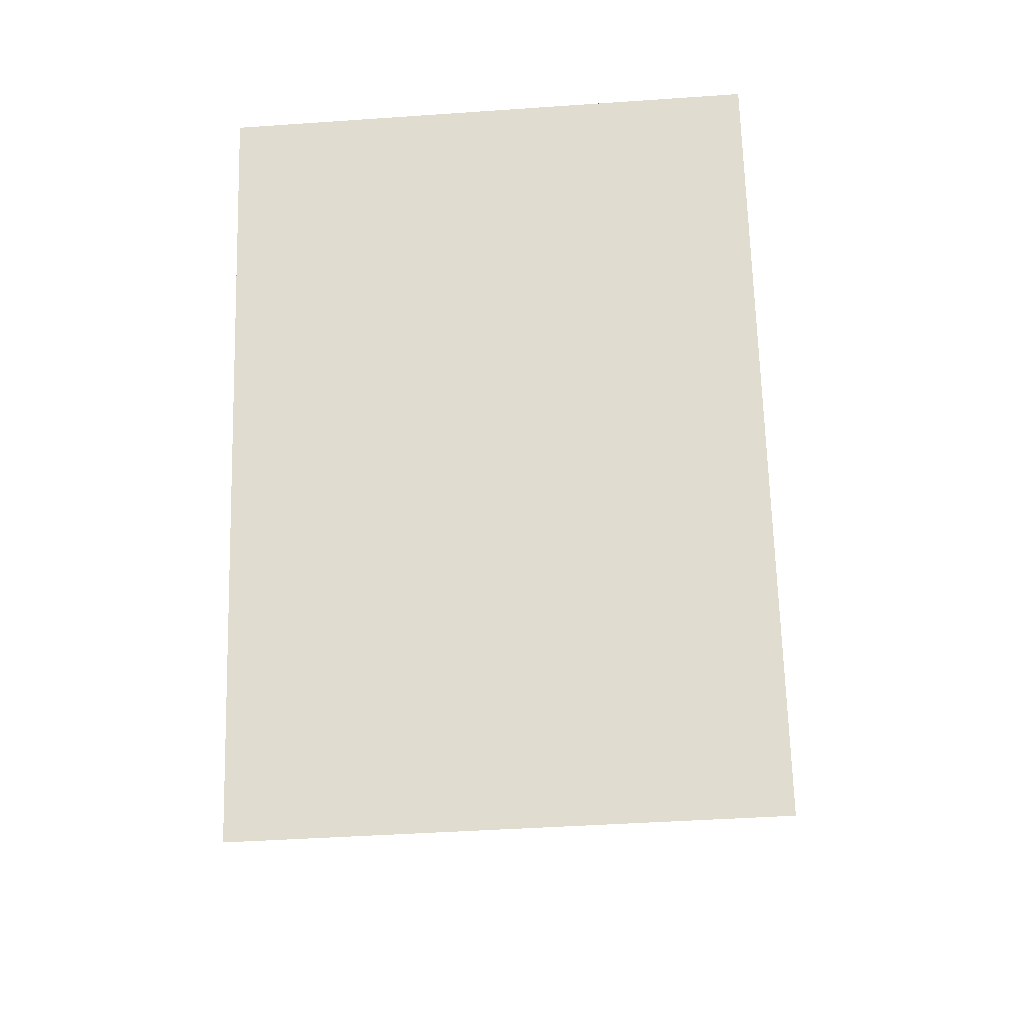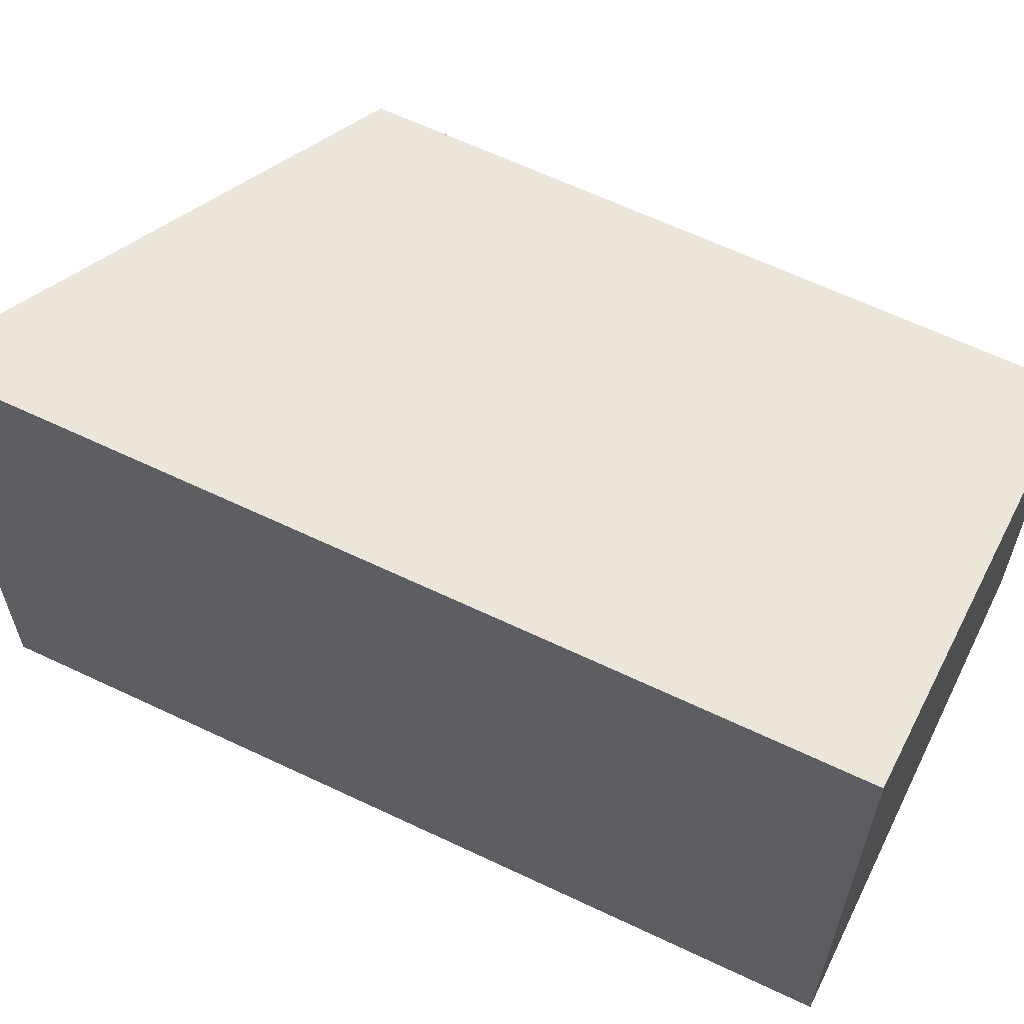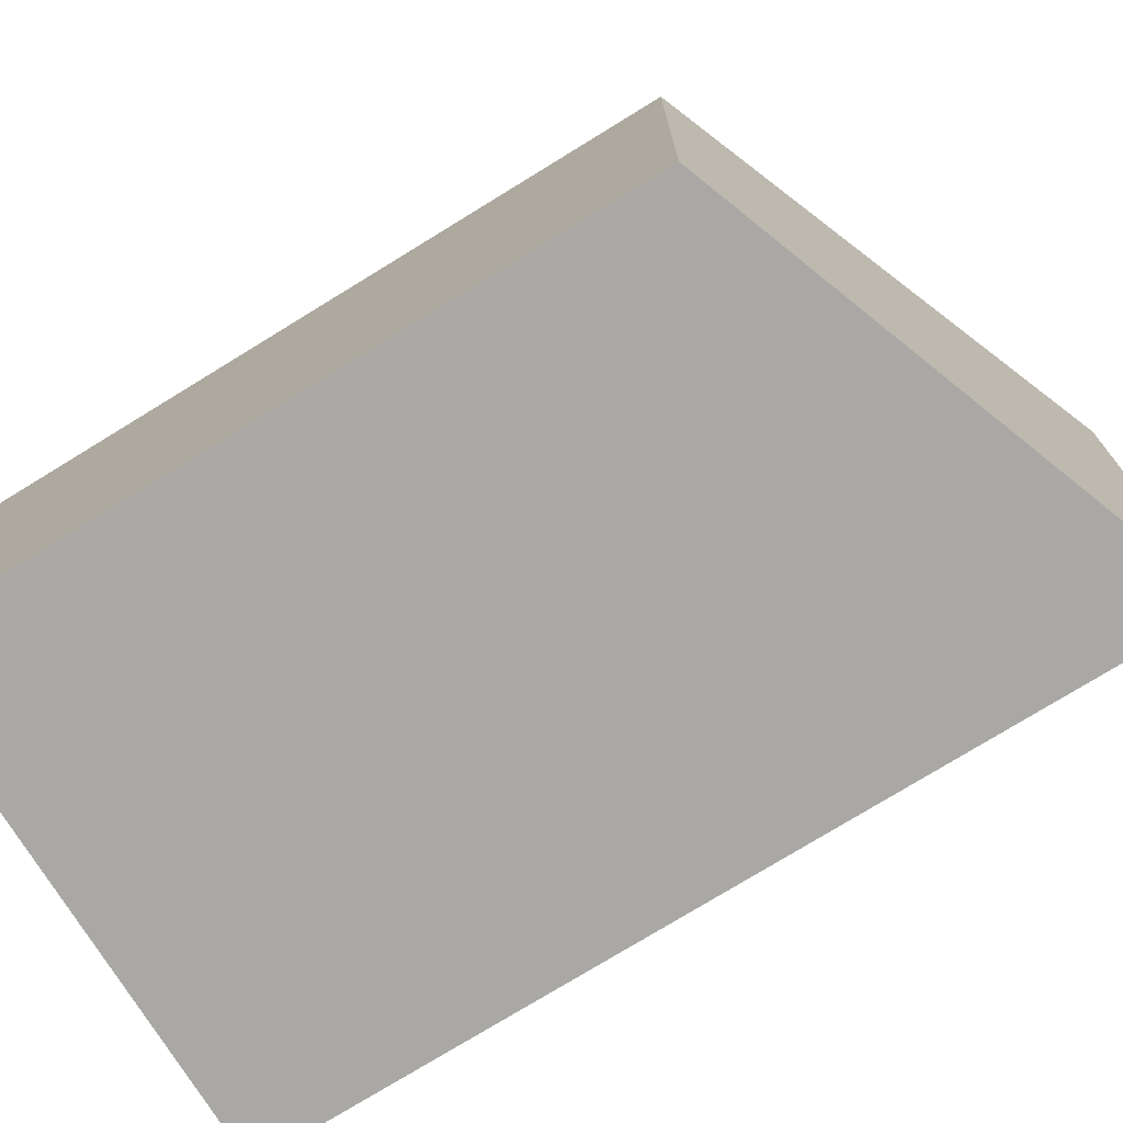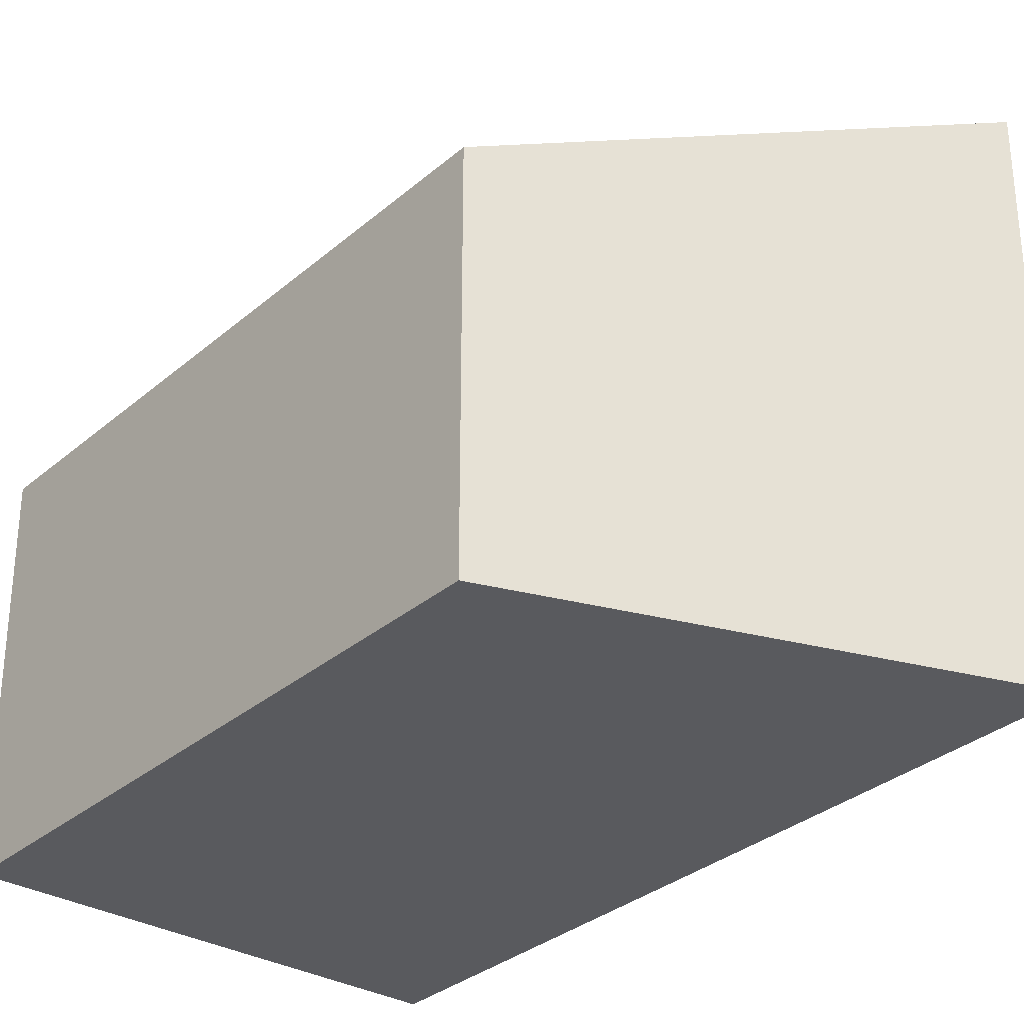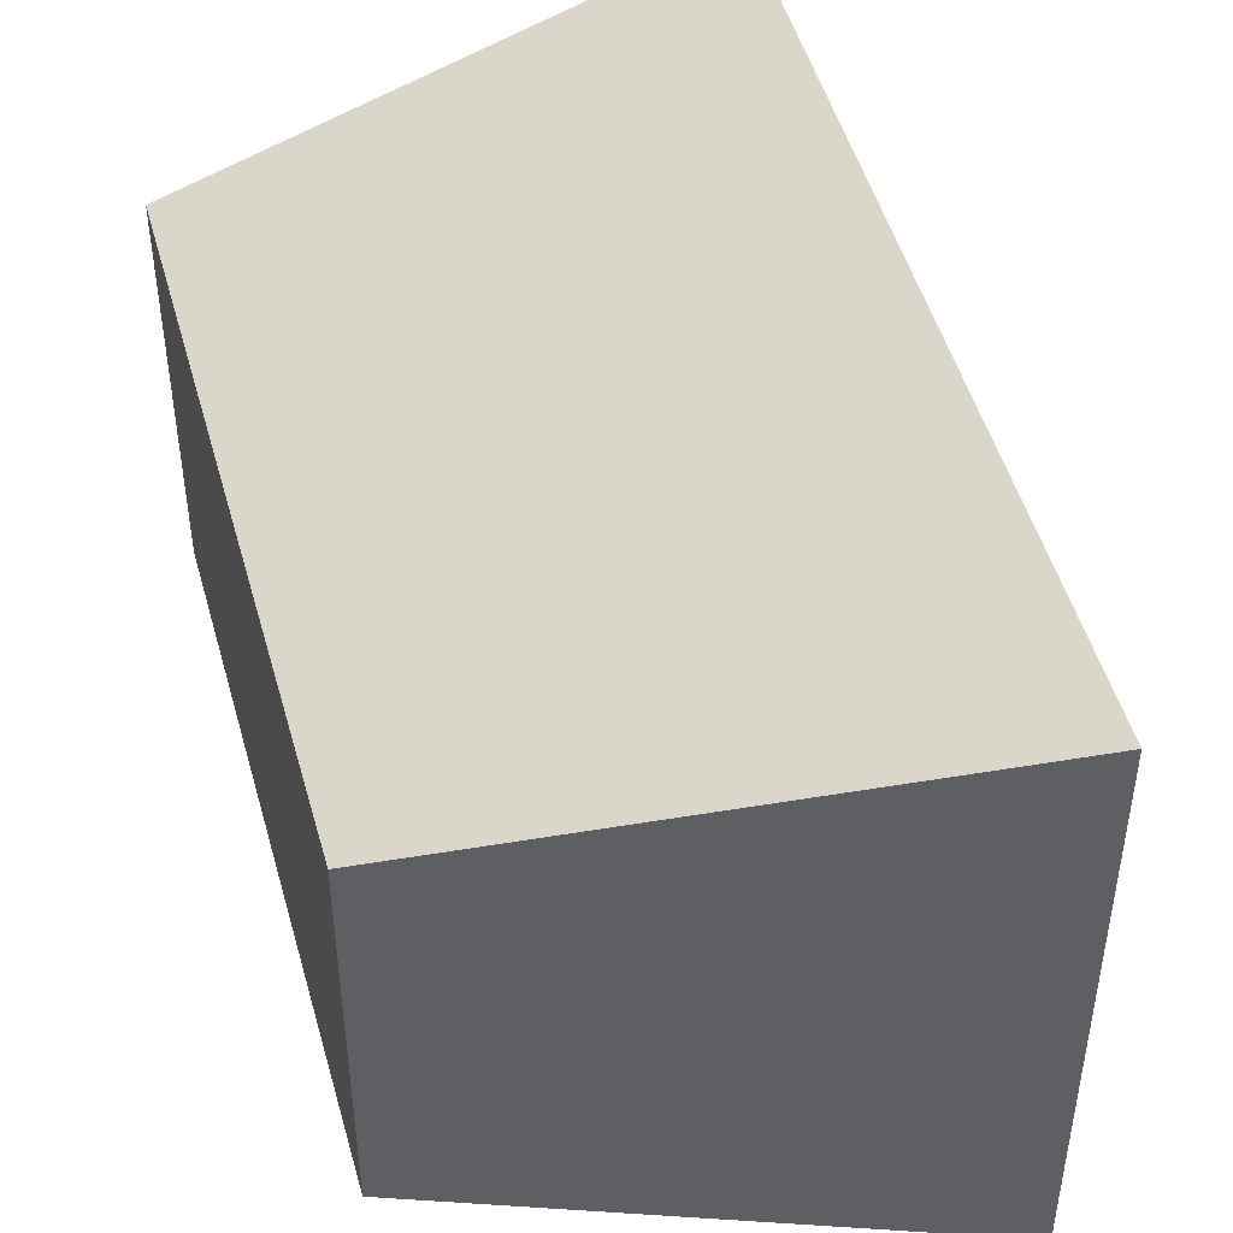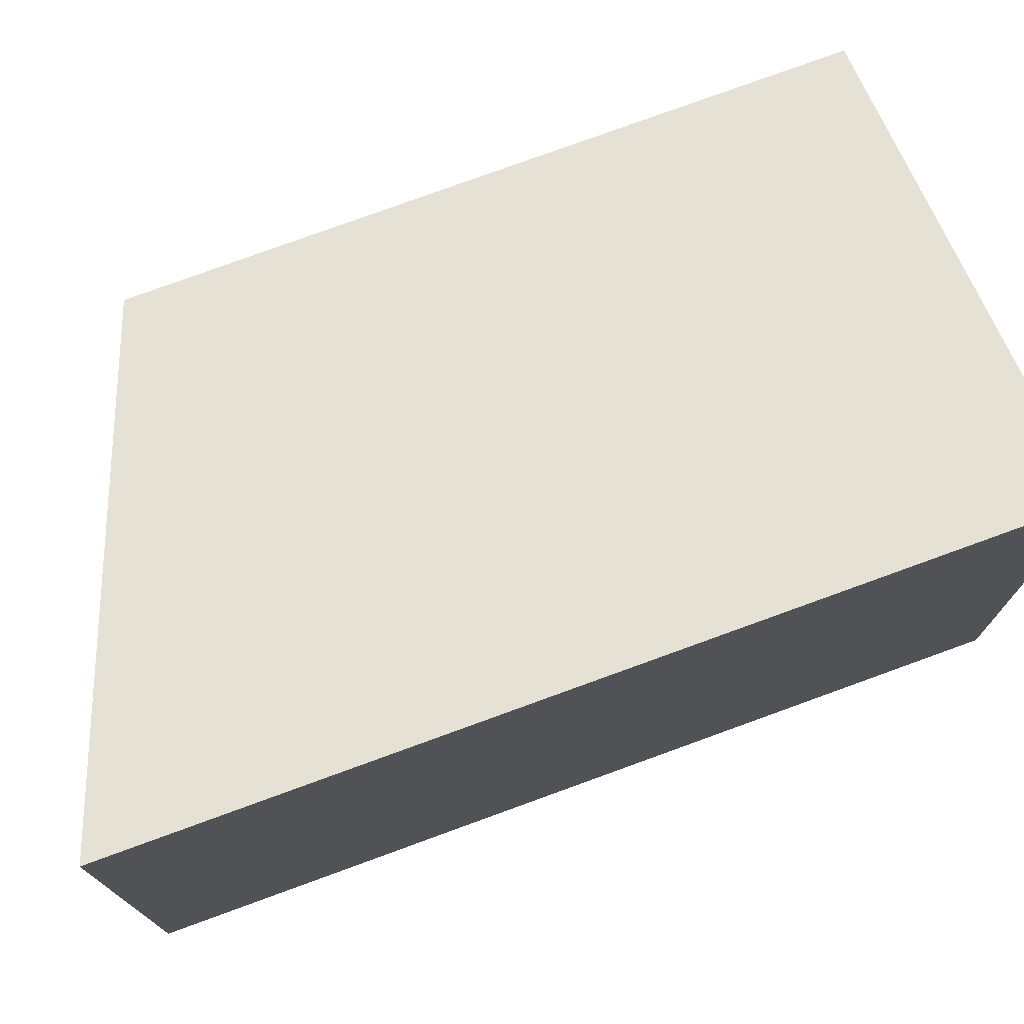
<metadata>
{"format":"obj","ext":"obj","renderer":"f3d","projection":"perspective","resolution":1024,"background":"white","views":[{"elev":-41.9,"azim":-85.2,"up":"+Z"},{"elev":63.8,"azim":-83.8,"up":"+Y"},{"elev":-75.1,"azim":102.3,"up":"+Y"},{"elev":-31.6,"azim":120.9,"up":"+Y"},{"elev":48.7,"azim":145.3,"up":"+Y"},{"elev":76.4,"azim":-129.5,"up":"+Y"}]}
</metadata>
<code>
v  0 3.348 2.05e-16
v  3.951 2.35 -2.757
v  1.634 3.348 -4.626
v  2.654 2.346 0.948
v  1.634 2.833e-16 -4.626
v  0 0 0
v  2.654 -5.805e-17 0.948
v  3.951 1.688e-16 -2.757
g defaultobject
f 1 2 3
f 2 1 4
f 5 1 3
f 1 5 6
f 6 4 1
f 4 6 7
f 4 8 2
f 8 4 7
f 2 5 3
f 5 2 8
f 8 6 5
f 6 8 7

</code>
